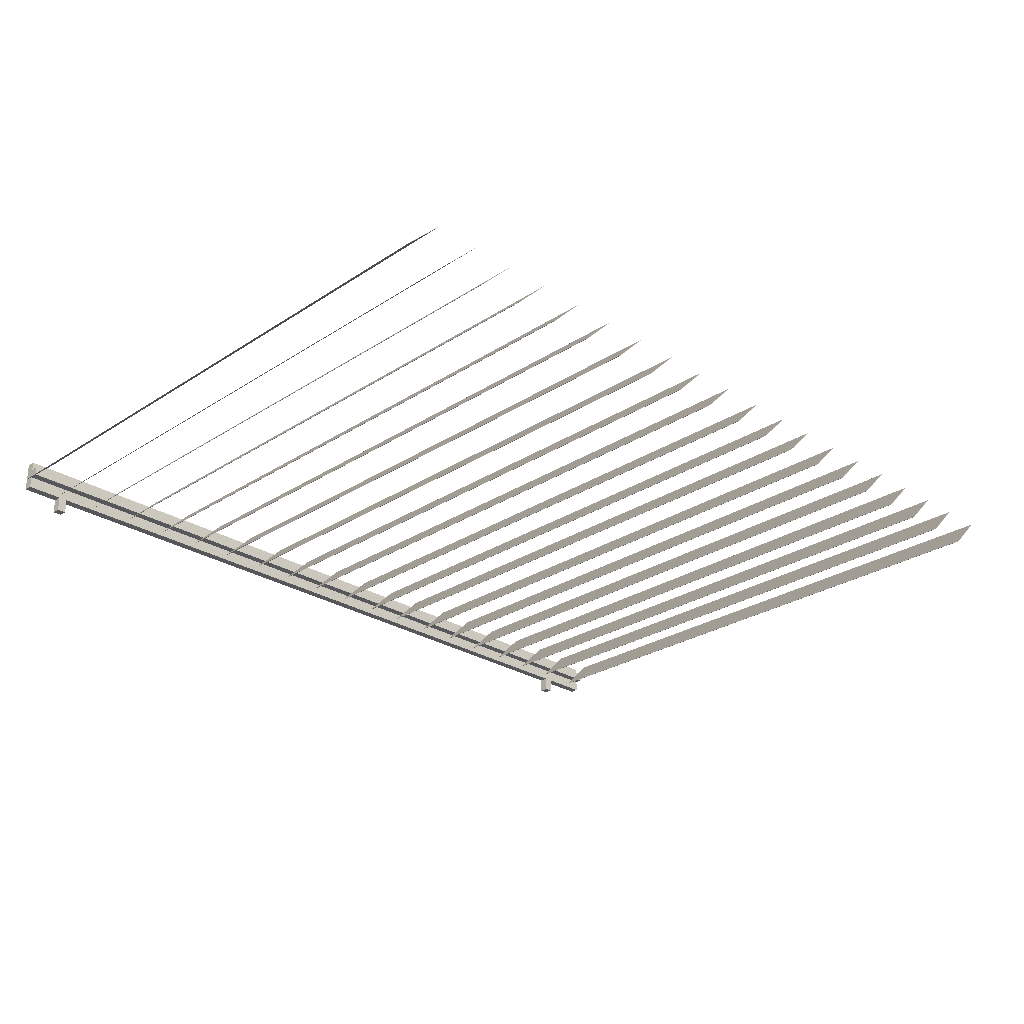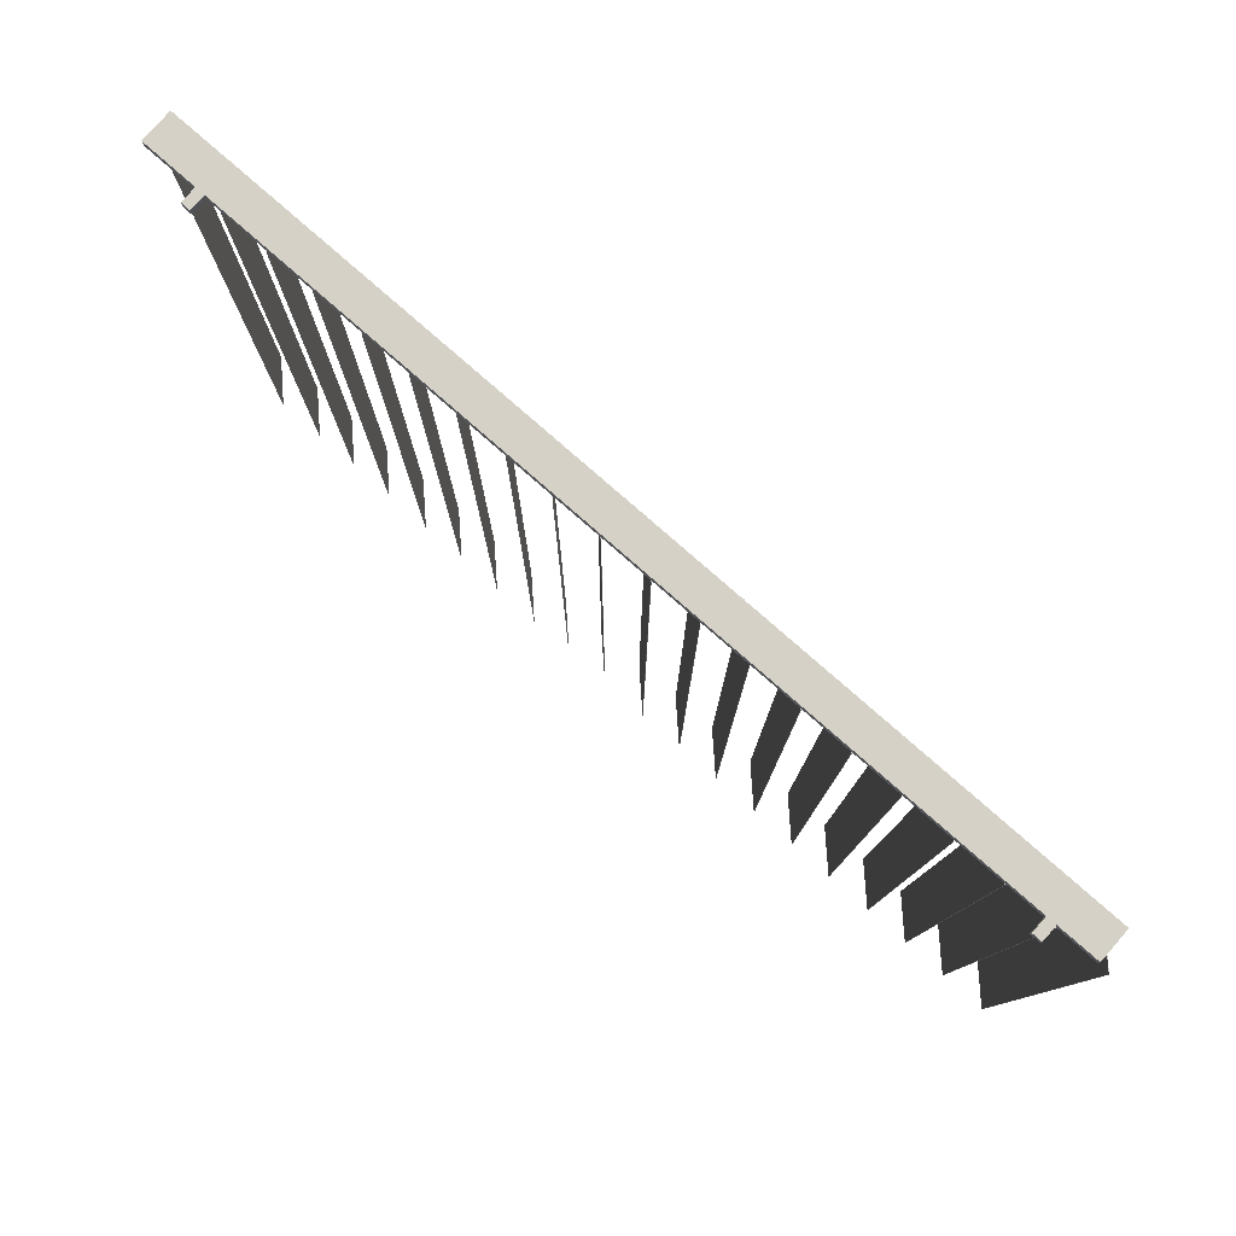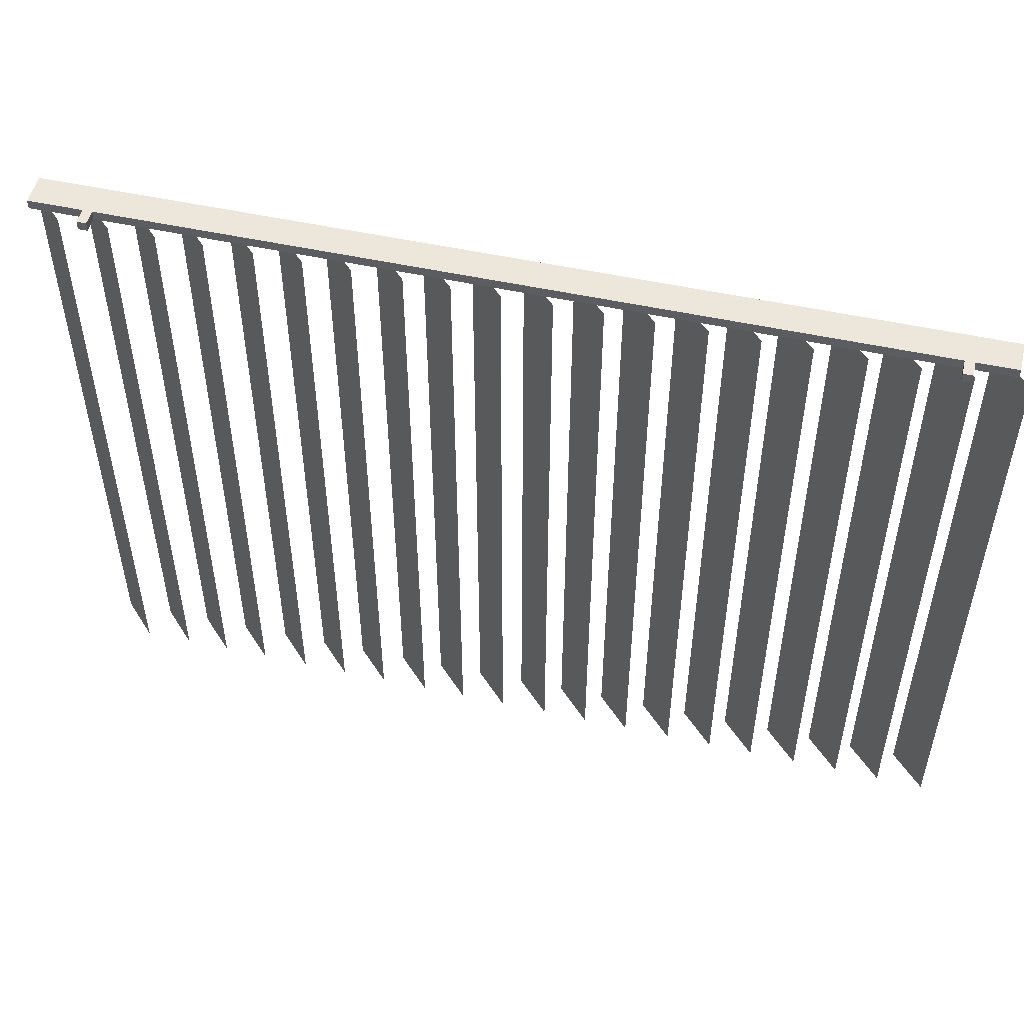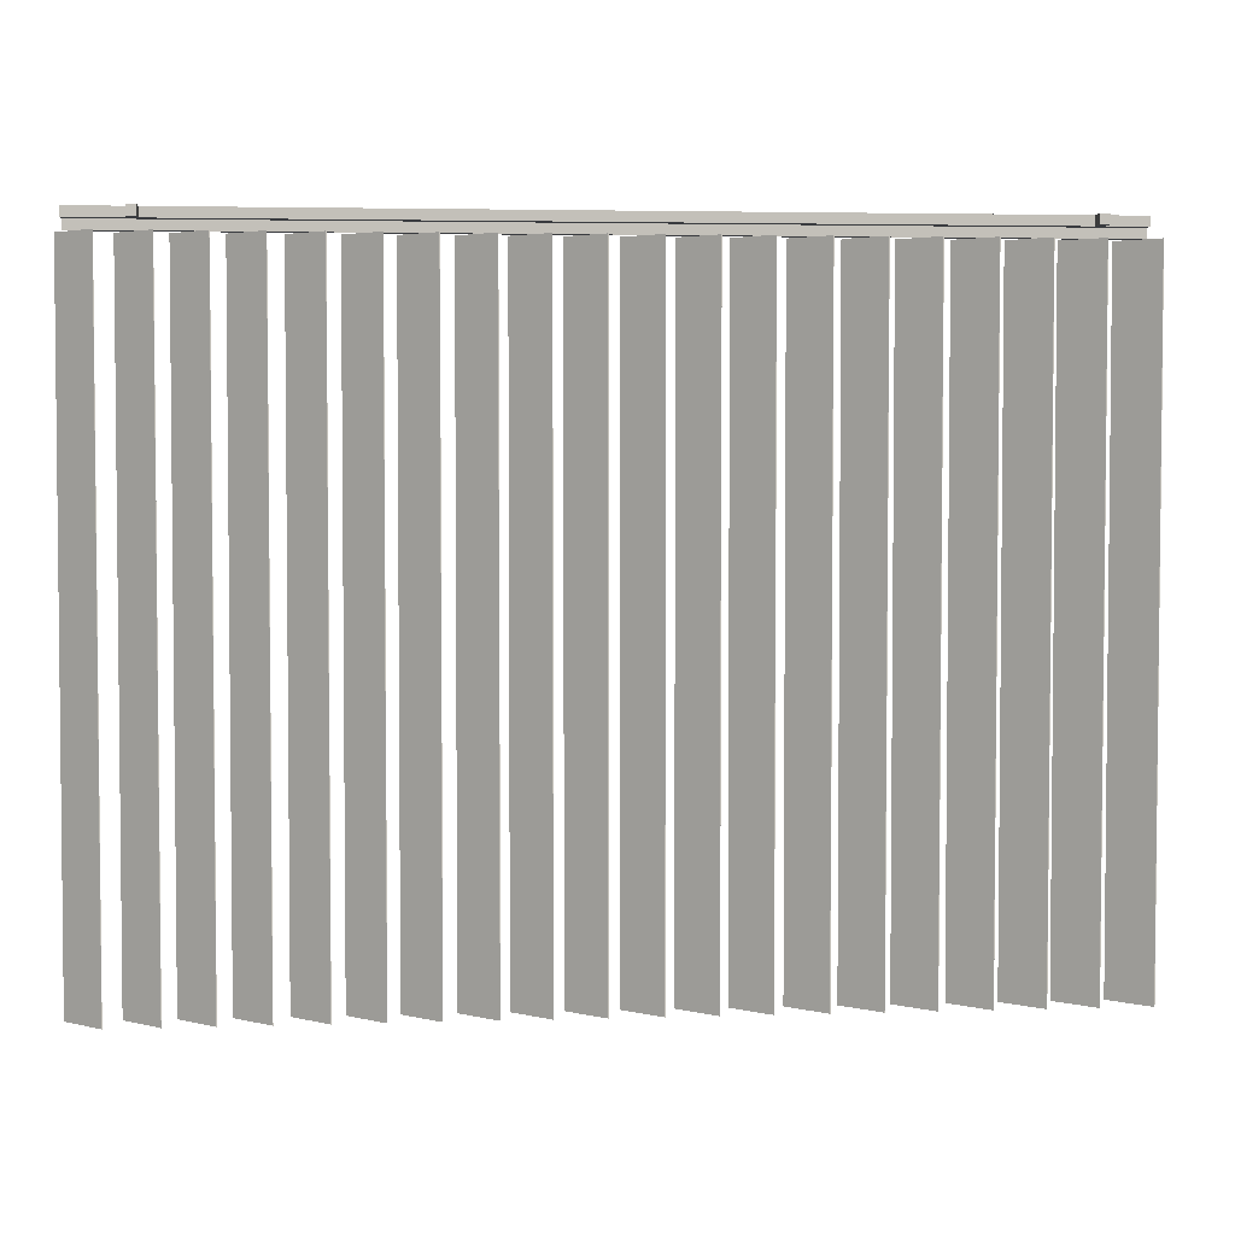
<metadata>
{"format":"obj","ext":"obj","renderer":"f3d","projection":"perspective","resolution":1024,"background":"white","views":[{"elev":-26.8,"azim":-44.6,"up":"+Z"},{"elev":79.5,"azim":-138.8,"up":"+Y"},{"elev":51.4,"azim":-166.6,"up":"+Y"},{"elev":3.4,"azim":174.2,"up":"+Y"}]}
</metadata>
<code>
g Blind
v 77.09 210 6.097
v 77.09 0 6.097
v 88.07 0 17.08
v 88.07 210 17.08
v 46.89 210 6.097
v 46.89 0 6.097
v 57.87 0 17.08
v 57.87 210 17.08
v 28.31 210 17.08
v 28.31 0 17.08
v 17.33 0 6.097
v 17.33 210 6.097
v 181.9 210 6.097
v 181.9 0 6.097
v 181.8 0 6.097
v 181.8 210 6.097
v 122.4 210 6.097
v 122.4 0 6.097
v 133.4 0 17.08
v 133.4 210 17.08
v 227 210 6.097
v 227 0 6.097
v 226.9 0 6.097
v 226.9 210 6.097
v 163.8 210 17.08
v 163.7 210 17.08
v 163.7 0 17.08
v 163.8 0 17.08
v 152.8 0 6.097
v 152.8 210 6.097
v 223.1 210 17.08
v 223 210 17.08
v 223 0 17.08
v 223.1 0 17.08
v 133.5 210 17.08
v 133.5 0 17.08
v 122.5 0 6.097
v 122.5 210 6.097
v 192.9 210 17.08
v 192.9 0 17.08
v 77.23 210 6.097
v 77.23 0 6.097
v 88.21 210 17.08
v 88.21 0 17.08
v 197.2 210 6.097
v 197.2 0 6.097
v 208.2 0 17.08
v 208.2 210 17.08
v 12.91 210 17.08
v 12.91 0 17.08
v 1.931 0 6.097
v 1.931 210 6.097
v 212.1 210 6.097
v 212.1 0 6.097
v 212 0 6.097
v 212 210 6.097
v 152.7 0 6.097
v 152.7 210 6.097
v 192.8 210 17.08
v 192.8 0 17.08
v 43.11 210 17.08
v 43.11 0 17.08
v 32.13 0 6.097
v 32.13 210 6.097
v 73.41 210 17.08
v 73.41 0 17.08
v 62.43 0 6.097
v 62.43 210 6.097
v 92.19 210 6.097
v 92.19 0 6.097
v 103.2 0 17.08
v 103.2 210 17.08
v 253.4 210 17.08
v 253.4 0 17.08
v 242.4 0 6.097
v 242.4 210 6.097
v 253.3 210 17.08
v 253.3 0 17.08
v 178.6 210 17.08
v 178.5 210 17.08
v 178.5 0 17.08
v 178.6 0 17.08
v 73.27 210 17.08
v 73.27 0 17.08
v 167.6 210 6.097
v 167.6 0 6.097
v 167.5 0 6.097
v 167.5 210 6.097
v 1.79 210 6.097
v 1.79 0 6.097
v 12.77 0 17.08
v 12.77 210 17.08
v 238 210 17.08
v 237.9 210 17.08
v 237.9 0 17.08
v 238 0 17.08
v 298.2 210 17.08
v 298.1 210 17.08
v 298.1 0 17.08
v 298.2 0 17.08
v 62.29 0 6.097
v 62.29 210 6.097
v 118.7 210 17.08
v 118.6 210 17.08
v 118.6 0 17.08
v 118.7 0 17.08
v 107.7 0 6.097
v 107.7 210 6.097
v 107.6 0 6.097
v 107.6 210 6.097
v 148.4 210 17.08
v 148.4 0 17.08
v 137.4 0 6.097
v 137.4 210 6.097
v 17.19 210 6.097
v 17.19 0 6.097
v 28.17 0 17.08
v 28.17 210 17.08
v 242.3 0 6.097
v 242.3 210 6.097
v 287.2 210 6.097
v 287.2 0 6.097
v 287.1 0 6.097
v 287.1 210 6.097
v 31.99 0 6.097
v 31.99 210 6.097
v 197.3 210 6.097
v 197.3 0 6.097
v 282.7 210 17.08
v 282.6 210 17.08
v 282.6 0 17.08
v 282.7 0 17.08
v 208.3 210 17.08
v 208.3 0 17.08
v 271.7 0 6.097
v 271.7 210 6.097
v 103.3 210 17.08
v 103.3 0 17.08
v 92.33 0 6.097
v 92.33 210 6.097
v 42.97 0 17.08
v 42.97 210 17.08
v 271.6 0 6.097
v 271.6 210 6.097
v 1.789 0 6.097
v 1.789 210 6.097
v 12.77 210 17.08
v 12.77 0 17.08
v 58.01 210 17.08
v 58.01 0 17.08
v 47.03 0 6.097
v 47.03 210 6.097
v 137.3 210 6.097
v 137.3 0 6.097
v 148.3 0 17.08
v 148.3 210 17.08
v 257.1 210 6.097
v 257.1 0 6.097
v 268.1 0 17.08
v 268.1 210 17.08
v 257.2 210 6.097
v 257.2 0 6.097
v 268.2 210 17.08
v 268.2 0 17.08
f 1 2 3
f 1 3 4
f 5 6 7
f 5 7 8
f 9 10 11
f 9 11 12
f 13 14 15
f 13 15 16
f 17 18 19
f 17 19 20
f 21 22 23
f 21 23 24
f 25 26 27
f 25 27 28
f 25 28 29
f 25 29 30
f 31 32 33
f 31 33 34
f 35 36 37
f 35 37 38
f 39 40 14
f 39 14 13
f 41 42 2
f 41 2 1
f 43 44 42
f 43 42 41
f 45 46 47
f 45 47 48
f 49 50 51
f 49 51 52
f 43 4 3
f 43 3 44
f 53 54 55
f 53 55 56
f 30 29 57
f 30 57 58
f 39 59 60
f 39 60 40
f 61 62 63
f 61 63 64
f 65 66 67
f 65 67 68
f 69 70 71
f 69 71 72
f 73 74 75
f 73 75 76
f 31 34 54
f 31 54 53
f 73 77 78
f 73 78 74
f 79 80 81
f 79 81 82
f 65 83 84
f 65 84 66
f 85 86 87
f 85 87 88
f 89 90 91
f 89 91 92
f 93 94 95
f 93 95 96
f 35 20 19
f 35 19 36
f 38 37 18
f 38 18 17
f 97 98 99
f 97 99 100
f 68 67 101
f 68 101 102
f 103 104 105
f 103 105 106
f 103 106 107
f 103 107 108
f 108 107 109
f 108 109 110
f 88 87 81
f 88 81 80
f 111 112 113
f 111 113 114
f 115 116 117
f 115 117 118
f 76 75 119
f 76 119 120
f 121 122 123
f 121 123 124
f 64 63 125
f 64 125 126
f 110 109 105
f 110 105 104
f 58 57 27
f 58 27 26
f 127 128 46
f 127 46 45
f 129 130 131
f 129 131 132
f 133 134 128
f 133 128 127
f 129 132 135
f 129 135 136
f 137 138 139
f 137 139 140
f 56 55 33
f 56 33 32
f 126 125 141
f 126 141 142
f 136 135 143
f 136 143 144
f 102 101 84
f 102 84 83
f 52 51 145
f 52 145 146
f 137 72 71
f 137 71 138
f 49 147 148
f 49 148 50
f 149 150 151
f 149 151 152
f 93 96 22
f 93 22 21
f 153 154 155
f 153 155 156
f 152 151 6
f 152 6 5
f 157 158 159
f 157 159 160
f 16 15 60
f 16 60 59
f 24 23 95
f 24 95 94
f 161 162 158
f 161 158 157
f 114 113 154
f 114 154 153
f 12 11 116
f 12 116 115
f 140 139 70
f 140 70 69
f 61 142 141
f 61 141 62
f 120 119 78
f 120 78 77
f 163 164 162
f 163 162 161
f 144 143 131
f 144 131 130
f 133 48 47
f 133 47 134
f 9 118 117
f 9 117 10
f 163 160 159
f 163 159 164
f 124 123 99
f 124 99 98
f 79 82 86
f 79 86 85
f 97 100 122
f 97 122 121
f 111 156 155
f 111 155 112
f 80 79 85
f 80 85 88
f 77 73 76
f 77 76 120
f 105 109 107
f 105 107 106
f 26 25 30
f 26 30 58
f 160 163 161
f 160 161 157
f 33 55 54
f 33 54 34
f 78 119 75
f 78 75 74
f 94 93 21
f 94 21 24
f 7 6 151
f 7 151 150
f 117 116 11
f 117 11 10
f 84 101 67
f 84 67 66
f 118 9 12
f 118 12 115
f 59 39 13
f 59 13 16
f 48 133 127
f 48 127 45
f 8 149 152
f 8 152 5
f 159 158 162
f 159 162 164
f 81 87 86
f 81 86 82
f 3 2 42
f 3 42 44
f 147 49 52
f 147 52 146
f 20 35 38
f 20 38 17
f 32 31 53
f 32 53 56
f 148 145 51
f 148 51 50
f 4 43 41
f 4 41 1
f 155 154 113
f 155 113 112
f 27 57 29
f 27 29 28
f 99 123 122
f 99 122 100
f 104 103 108
f 104 108 110
f 130 129 136
f 130 136 144
f 83 65 68
f 83 68 102
f 131 143 135
f 131 135 132
f 98 97 121
f 98 121 124
f 156 111 114
f 156 114 153
f 47 46 128
f 47 128 134
f 141 125 63
f 141 63 62
f 95 23 22
f 95 22 96
f 60 15 14
f 60 14 40
f 72 137 140
f 72 140 69
f 19 18 37
f 19 37 36
f 71 70 139
f 71 139 138
f 142 61 64
f 142 64 126
f 149 8 7
f 149 7 150
g Cylinder
v 295.9 3.75 15.27
v 295.9 3.701 15.26
v 295.9 3.75 15.02
v 295.9 3.654 15.25
v 295.9 3.611 15.23
v 295.9 3.573 15.2
v 295.9 3.542 15.16
v 295.9 3.519 15.11
v 295.9 3.505 15.07
v 295.9 3.5 15.02
v 295.9 3.505 14.97
v 295.9 3.519 14.92
v 295.9 3.542 14.88
v 295.9 3.573 14.84
v 295.9 3.611 14.81
v 295.9 3.654 14.79
v 295.9 3.701 14.77
v 295.9 3.75 14.77
v 295.9 3.799 14.77
v 295.9 3.846 14.79
v 295.9 3.889 14.81
v 295.9 3.927 14.84
v 295.9 3.958 14.88
v 295.9 3.981 14.92
v 295.9 3.995 14.97
v 295.9 4 15.02
v 295.9 3.995 15.07
v 295.9 3.981 15.11
v 295.9 3.958 15.16
v 295.9 3.927 15.2
v 295.9 3.889 15.23
v 295.9 3.846 15.25
v 295.9 3.799 15.26
v 3.624 3.701 8.038
v 3.624 3.75 8.043
v 3.624 3.75 7.793
v 3.624 3.799 8.038
v 3.624 3.846 8.024
v 3.624 3.889 8.001
v 3.624 3.927 7.969
v 3.624 3.958 7.931
v 3.624 3.981 7.888
v 3.624 3.995 7.842
v 3.624 4 7.793
v 3.624 3.995 7.744
v 3.624 3.981 7.697
v 3.624 3.958 7.654
v 3.624 3.927 7.616
v 3.624 3.889 7.585
v 3.624 3.846 7.562
v 3.624 3.799 7.548
v 3.624 3.75 7.543
v 3.624 3.701 7.548
v 3.624 3.654 7.562
v 3.624 3.611 7.585
v 3.624 3.573 7.616
v 3.624 3.542 7.654
v 3.624 3.519 7.697
v 3.624 3.505 7.744
v 3.624 3.5 7.793
v 3.624 3.505 7.842
v 3.624 3.519 7.888
v 3.624 3.542 7.931
v 3.624 3.573 7.969
v 3.624 3.611 8.001
v 3.624 3.654 8.024
v 10.9 3.701 15.26
v 10.9 3.75 15.27
v 10.9 3.75 15.02
v 10.9 3.799 15.26
v 10.9 3.846 15.25
v 10.9 3.889 15.23
v 10.9 3.927 15.2
v 10.9 3.958 15.16
v 10.9 3.981 15.11
v 10.9 3.995 15.07
v 10.9 4 15.02
v 10.9 3.995 14.97
v 10.9 3.981 14.92
v 10.9 3.958 14.88
v 10.9 3.927 14.84
v 10.9 3.889 14.81
v 10.9 3.846 14.79
v 10.9 3.799 14.77
v 10.9 3.75 14.77
v 10.9 3.701 14.77
v 10.9 3.654 14.79
v 10.9 3.611 14.81
v 10.9 3.573 14.84
v 10.9 3.542 14.88
v 10.9 3.519 14.92
v 10.9 3.505 14.97
v 10.9 3.5 15.02
v 10.9 3.505 15.07
v 10.9 3.519 15.11
v 10.9 3.542 15.16
v 10.9 3.573 15.2
v 10.9 3.611 15.23
v 10.9 3.654 15.25
v 288.6 3.75 8.043
v 288.6 3.701 8.038
v 288.6 3.75 7.793
v 288.6 3.654 8.024
v 288.6 3.611 8.001
v 288.6 3.573 7.969
v 288.6 3.542 7.931
v 288.6 3.519 7.888
v 288.6 3.505 7.842
v 288.6 3.5 7.793
v 288.6 3.505 7.744
v 288.6 3.519 7.697
v 288.6 3.542 7.654
v 288.6 3.573 7.616
v 288.6 3.611 7.585
v 288.6 3.654 7.562
v 288.6 3.701 7.548
v 288.6 3.75 7.543
v 288.6 3.799 7.548
v 288.6 3.846 7.562
v 288.6 3.889 7.585
v 288.6 3.927 7.616
v 288.6 3.958 7.654
v 288.6 3.981 7.697
v 288.6 3.995 7.744
v 288.6 4 7.793
v 288.6 3.995 7.842
v 288.6 3.981 7.888
v 288.6 3.958 7.931
v 288.6 3.927 7.969
v 288.6 3.889 8.001
v 288.6 3.846 8.024
v 288.6 3.799 8.038
f 165 166 167
f 166 168 167
f 168 169 167
f 169 170 167
f 170 171 167
f 171 172 167
f 172 173 167
f 173 174 167
f 174 175 167
f 175 176 167
f 176 177 167
f 177 178 167
f 178 179 167
f 179 180 167
f 180 181 167
f 181 182 167
f 182 183 167
f 183 184 167
f 184 185 167
f 185 186 167
f 186 187 167
f 187 188 167
f 188 189 167
f 189 190 167
f 190 191 167
f 191 192 167
f 192 193 167
f 193 194 167
f 194 195 167
f 195 196 167
f 196 197 167
f 197 165 167
f 198 199 200
f 199 201 200
f 201 202 200
f 202 203 200
f 203 204 200
f 204 205 200
f 205 206 200
f 206 207 200
f 207 208 200
f 208 209 200
f 209 210 200
f 210 211 200
f 211 212 200
f 212 213 200
f 213 214 200
f 214 215 200
f 215 216 200
f 216 217 200
f 217 218 200
f 218 219 200
f 219 220 200
f 220 221 200
f 221 222 200
f 222 223 200
f 223 224 200
f 224 225 200
f 225 226 200
f 226 227 200
f 227 228 200
f 228 229 200
f 229 230 200
f 230 198 200
f 231 232 233
f 232 234 233
f 234 235 233
f 235 236 233
f 236 237 233
f 237 238 233
f 238 239 233
f 239 240 233
f 240 241 233
f 241 242 233
f 242 243 233
f 243 244 233
f 244 245 233
f 245 246 233
f 246 247 233
f 247 248 233
f 248 249 233
f 249 250 233
f 250 251 233
f 251 252 233
f 252 253 233
f 253 254 233
f 254 255 233
f 255 256 233
f 256 257 233
f 257 258 233
f 258 259 233
f 259 260 233
f 260 261 233
f 261 262 233
f 262 263 233
f 263 231 233
f 264 265 266
f 265 267 266
f 267 268 266
f 268 269 266
f 269 270 266
f 270 271 266
f 271 272 266
f 272 273 266
f 273 274 266
f 274 275 266
f 275 276 266
f 276 277 266
f 277 278 266
f 278 279 266
f 279 280 266
f 280 281 266
f 281 282 266
f 282 283 266
f 283 284 266
f 284 285 266
f 285 286 266
f 286 287 266
f 287 288 266
f 288 289 266
f 289 290 266
f 290 291 266
f 291 292 266
f 292 293 266
f 293 294 266
f 294 295 266
f 295 296 266
f 296 264 266
g Cylinder
v 295.9 3.701 15.26
v 10.9 3.701 15.26
v 10.9 3.654 15.25
v 295.9 3.654 15.25
v 295.9 3.889 14.81
v 10.9 3.889 14.81
v 10.9 3.927 14.84
v 295.9 3.927 14.84
v 295.9 3.799 14.77
v 10.9 3.799 14.77
v 10.9 3.846 14.79
v 295.9 3.846 14.79
v 295.9 3.927 15.2
v 10.9 3.927 15.2
v 10.9 3.889 15.23
v 295.9 3.889 15.23
v 295.9 3.505 14.97
v 10.9 3.505 14.97
v 10.9 3.519 14.92
v 295.9 3.519 14.92
v 295.9 3.958 15.16
v 10.9 3.958 15.16
v 295.9 3.654 14.79
v 10.9 3.654 14.79
v 10.9 3.701 14.77
v 295.9 3.701 14.77
v 295.9 3.542 14.88
v 10.9 3.542 14.88
v 10.9 3.573 14.84
v 295.9 3.573 14.84
v 10.9 3.611 15.23
v 295.9 3.611 15.23
v 10.9 3.611 14.81
v 295.9 3.611 14.81
v 295.9 3.75 15.27
v 10.9 3.75 15.27
v 295.9 3.981 14.92
v 10.9 3.981 14.92
v 10.9 3.995 14.97
v 295.9 3.995 14.97
v 295.9 3.573 15.2
v 10.9 3.573 15.2
v 10.9 3.542 15.16
v 295.9 3.542 15.16
v 295.9 3.981 15.11
v 10.9 3.981 15.11
v 295.9 3.505 15.07
v 10.9 3.505 15.07
v 10.9 3.5 15.02
v 295.9 3.5 15.02
v 295.9 4 15.02
v 10.9 4 15.02
v 10.9 3.995 15.07
v 295.9 3.995 15.07
v 295.9 3.958 14.88
v 10.9 3.958 14.88
v 10.9 3.519 15.11
v 295.9 3.519 15.11
v 295.9 3.75 14.77
v 10.9 3.75 14.77
v 10.9 3.846 15.25
v 295.9 3.846 15.25
v 295.9 3.799 15.26
v 10.9 3.799 15.26
f 297 298 299
f 297 299 300
f 301 302 303
f 301 303 304
f 267 230 229
f 267 229 268
f 305 306 307
f 305 307 308
f 309 310 311
f 309 311 312
f 289 208 207
f 289 207 290
f 313 314 315
f 313 315 316
f 272 225 224
f 272 224 273
f 273 224 223
f 273 223 274
f 271 226 225
f 271 225 272
f 264 199 198
f 264 198 265
f 317 318 310
f 317 310 309
f 319 320 321
f 319 321 322
f 283 214 213
f 283 213 284
f 323 324 325
f 323 325 326
f 293 204 203
f 293 203 294
f 286 211 210
f 286 210 287
f 316 315 324
f 316 324 323
f 300 299 327
f 300 327 328
f 326 325 329
f 326 329 330
f 331 332 298
f 331 298 297
f 276 221 220
f 276 220 277
f 290 207 206
f 290 206 291
f 288 209 208
f 288 208 289
f 265 198 230
f 265 230 267
f 333 334 335
f 333 335 336
f 291 206 205
f 291 205 292
f 337 338 339
f 337 339 340
f 341 342 318
f 341 318 317
f 343 344 345
f 343 345 346
f 295 202 201
f 295 201 296
f 308 307 302
f 308 302 301
f 347 348 349
f 347 349 350
f 279 218 217
f 279 217 280
f 330 329 320
f 330 320 319
f 269 228 227
f 269 227 270
f 351 352 334
f 351 334 333
f 281 216 215
f 281 215 282
f 274 223 222
f 274 222 275
f 346 345 314
f 346 314 313
f 287 210 209
f 287 209 288
f 296 201 199
f 296 199 264
f 268 229 228
f 268 228 269
f 277 220 219
f 277 219 278
f 284 213 212
f 284 212 285
f 294 203 202
f 294 202 295
f 292 205 204
f 292 204 293
f 340 339 353
f 340 353 354
f 336 335 348
f 336 348 347
f 275 222 221
f 275 221 276
f 278 219 218
f 278 218 279
f 285 212 211
f 285 211 286
f 270 227 226
f 270 226 271
f 280 217 216
f 280 216 281
f 350 349 342
f 350 342 341
f 355 356 306
f 355 306 305
f 304 303 352
f 304 352 351
f 354 353 344
f 354 344 343
f 322 321 356
f 322 356 355
f 282 215 214
f 282 214 283
f 312 311 357
f 312 357 358
f 359 360 332
f 359 332 331
f 358 357 360
f 358 360 359
f 328 327 338
f 328 338 337
g Rod
v 5.608 216 15.92
v 5.608 213 15.92
v 295.6 213 15.92
v 295.6 216 15.92
v 295.5 213 9.917
v 295.5 210 9.917
v 5.508 210 9.917
v 5.508 213 9.917
v 18.1 213 0.9172
v 21.1 213 0.9172
v 21.1 213 5.917
v 18.1 213 5.917
v 275.4 213 0.9172
v 278.4 213 0.9172
v 278.4 213 5.917
v 275.4 213 5.917
v 295.5 210 12.92
v 5.508 210 12.92
v 21.1 216 0.9172
v 21.1 216 5.917
v 275.4 216 5.917
v 278.4 216 5.917
v 278.4 216 0.9172
v 5.508 213 12.92
v 295.5 213 12.92
v 295.6 216 5.917
v 295.6 213 5.917
v 5.608 213 5.917
v 5.608 216 5.917
v 18.1 216 0.9172
v 275.4 216 0.9172
v 18.1 216 5.917
v 5.608 216 5.917
v 5.608 216 15.92
v 295.6 216 15.92
v 295.6 216 5.917
f 361 362 363
f 361 363 364
f 365 366 367
f 365 367 368
f 369 370 371
f 369 371 372
f 373 374 375
f 373 375 376
f 367 366 377
f 367 377 378
f 379 380 371
f 379 371 370
f 381 376 375
f 381 375 382
f 383 382 375
f 383 375 374
f 368 384 385
f 368 385 365
f 386 387 388
f 386 388 389
f 368 367 378
f 368 378 384
f 389 388 362
f 389 362 361
f 379 370 369
f 379 369 390
f 391 373 376
f 391 376 381
f 388 387 363
f 388 363 362
f 384 378 377
f 384 377 385
f 391 381 382
f 391 382 383
f 383 374 373
f 383 373 391
f 386 364 363
f 386 363 387
f 365 385 377
f 365 377 366
f 390 392 380
f 390 380 379
f 393 394 395
f 393 395 396
f 392 372 371
f 392 371 380
f 390 369 372
f 390 372 392

</code>
